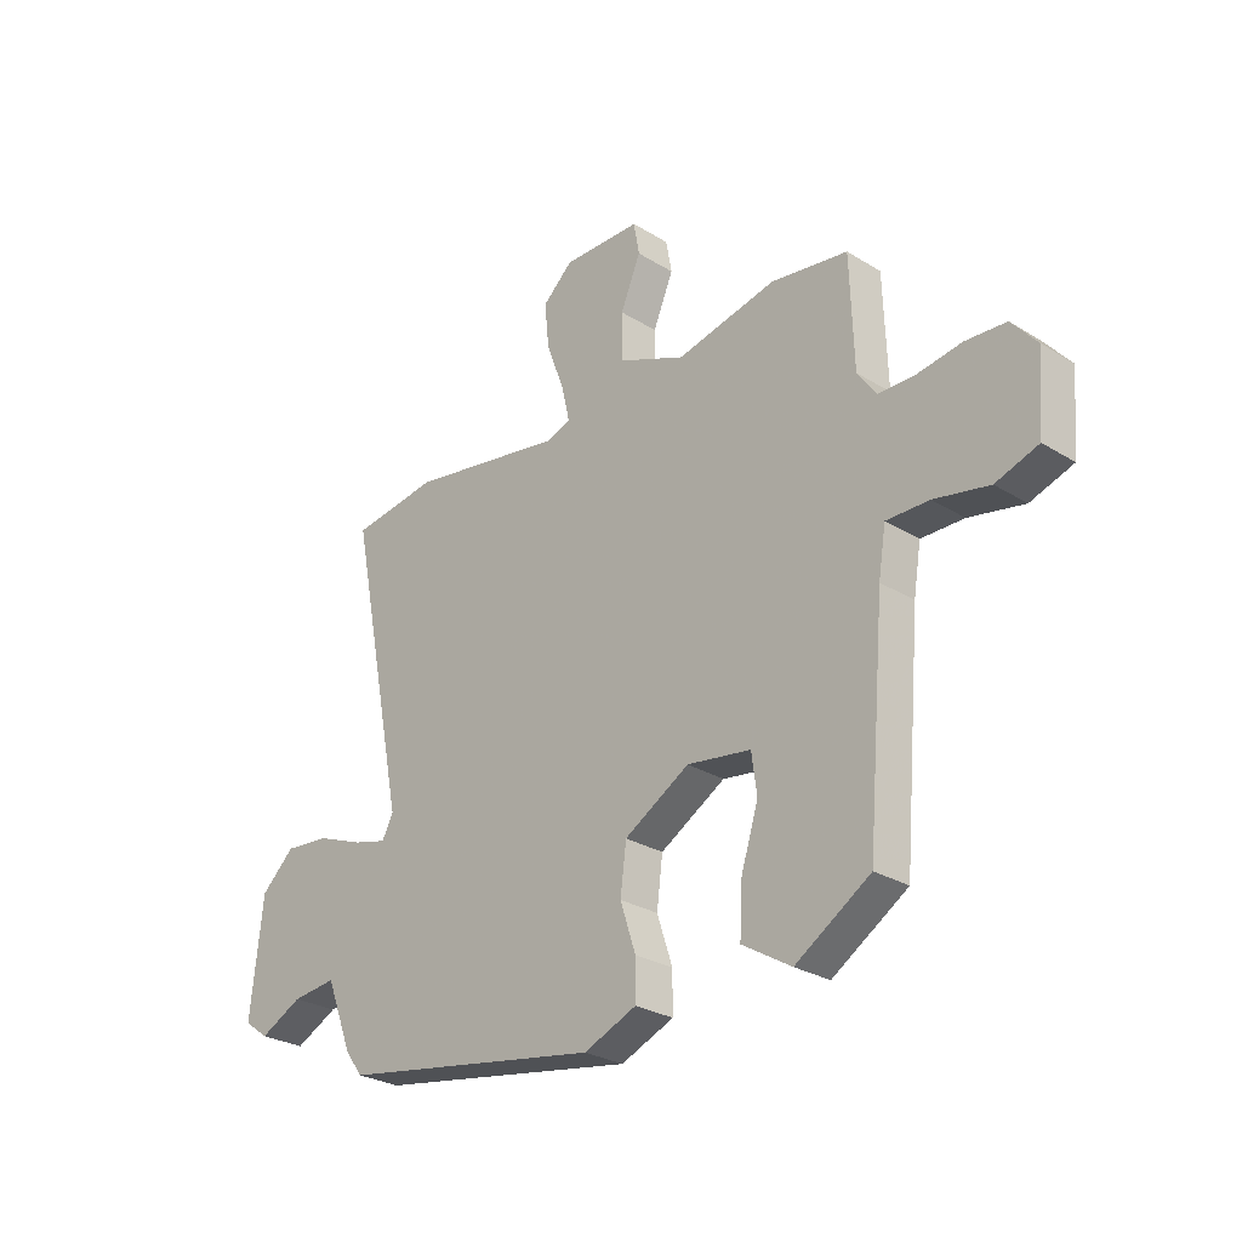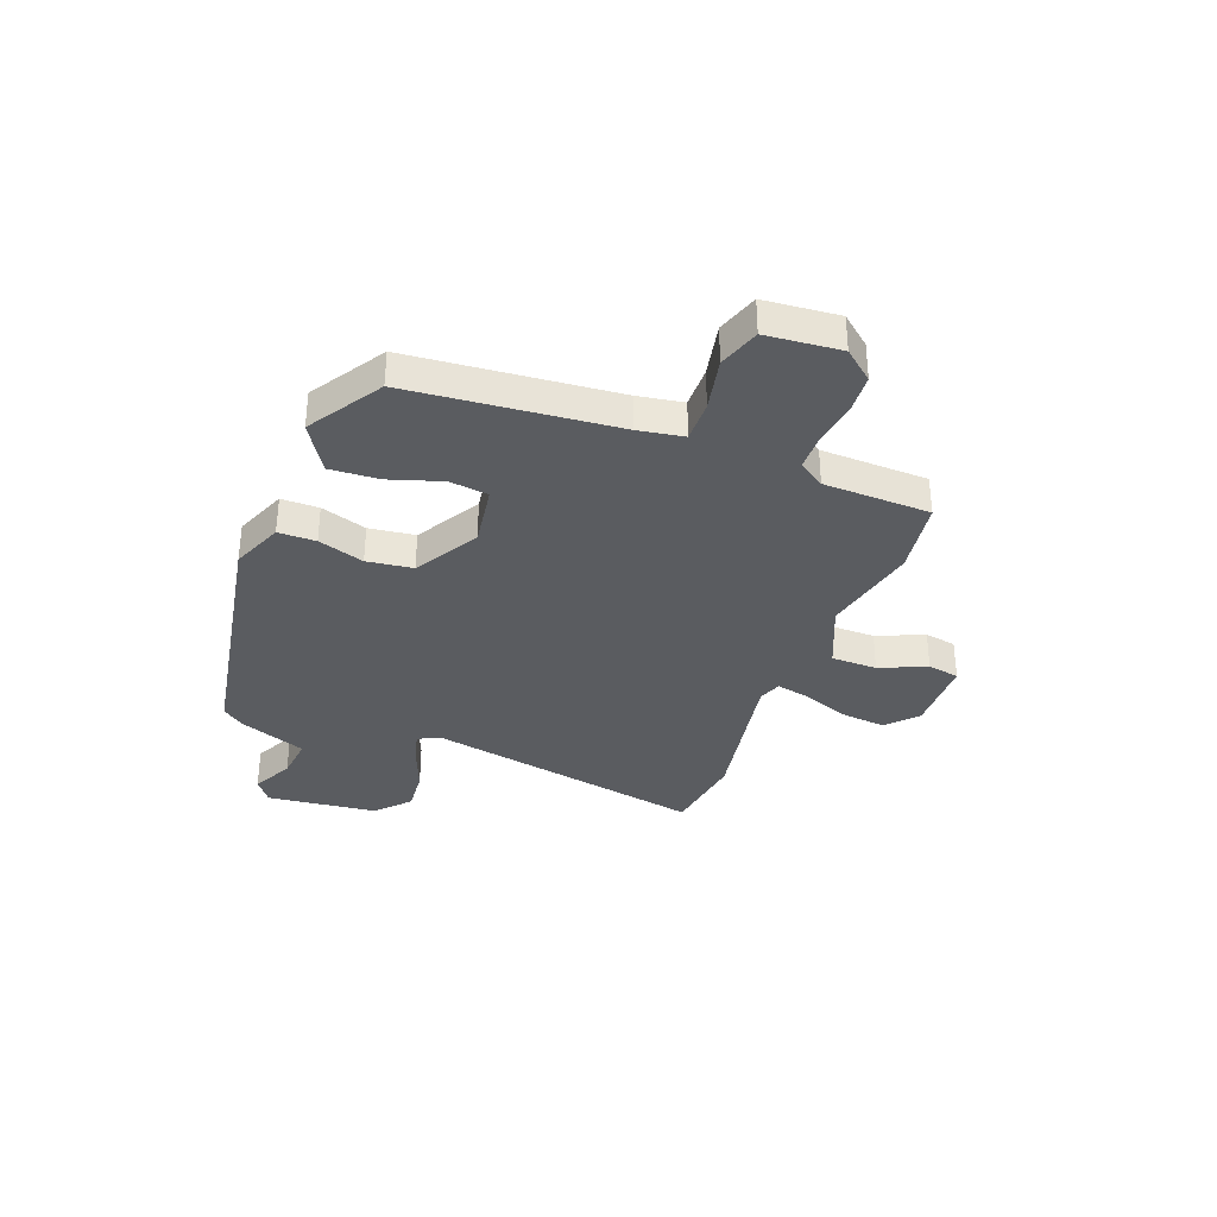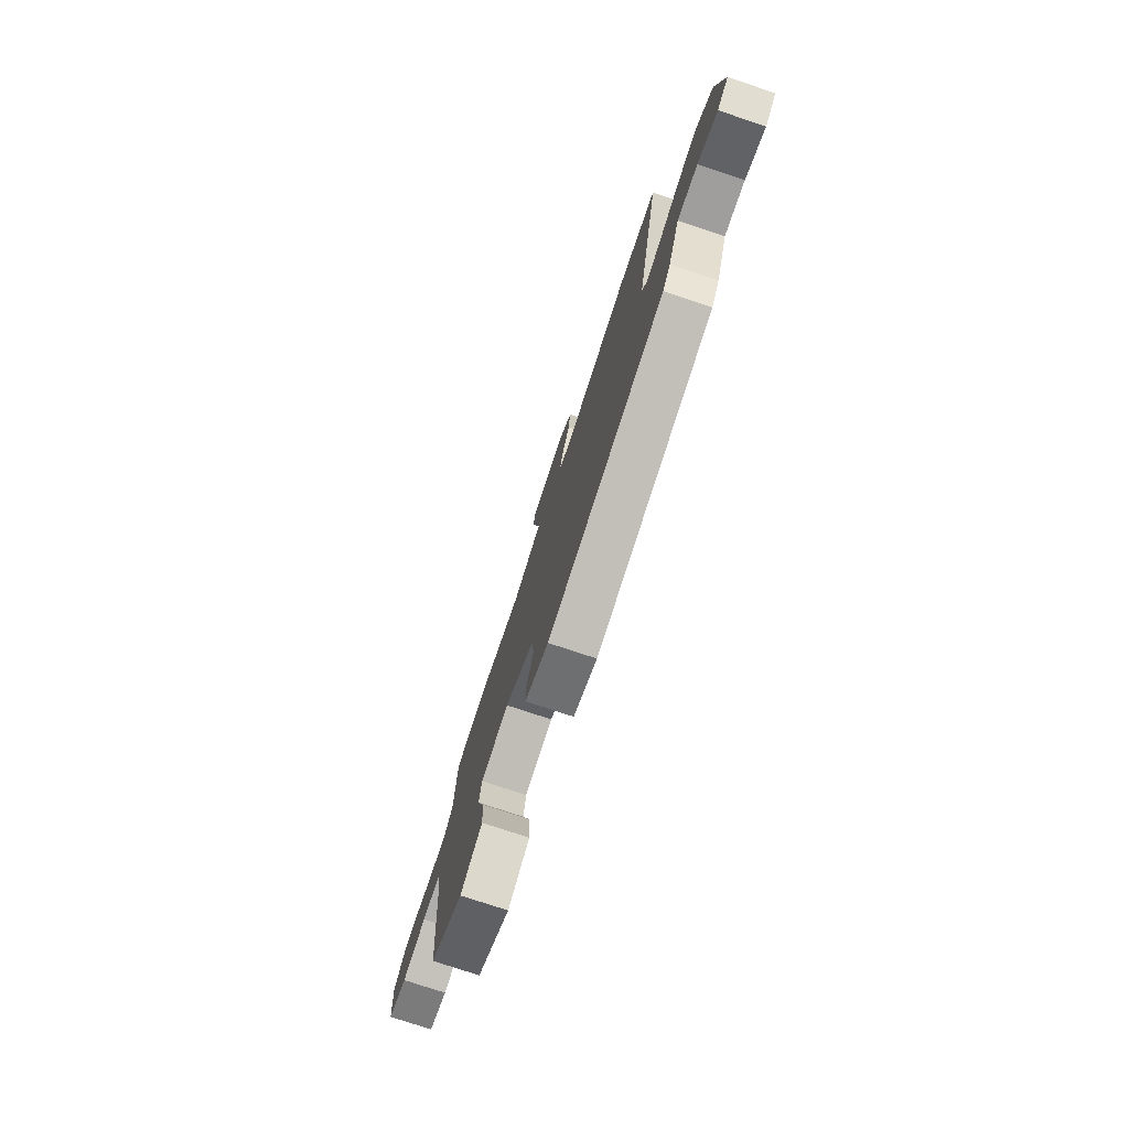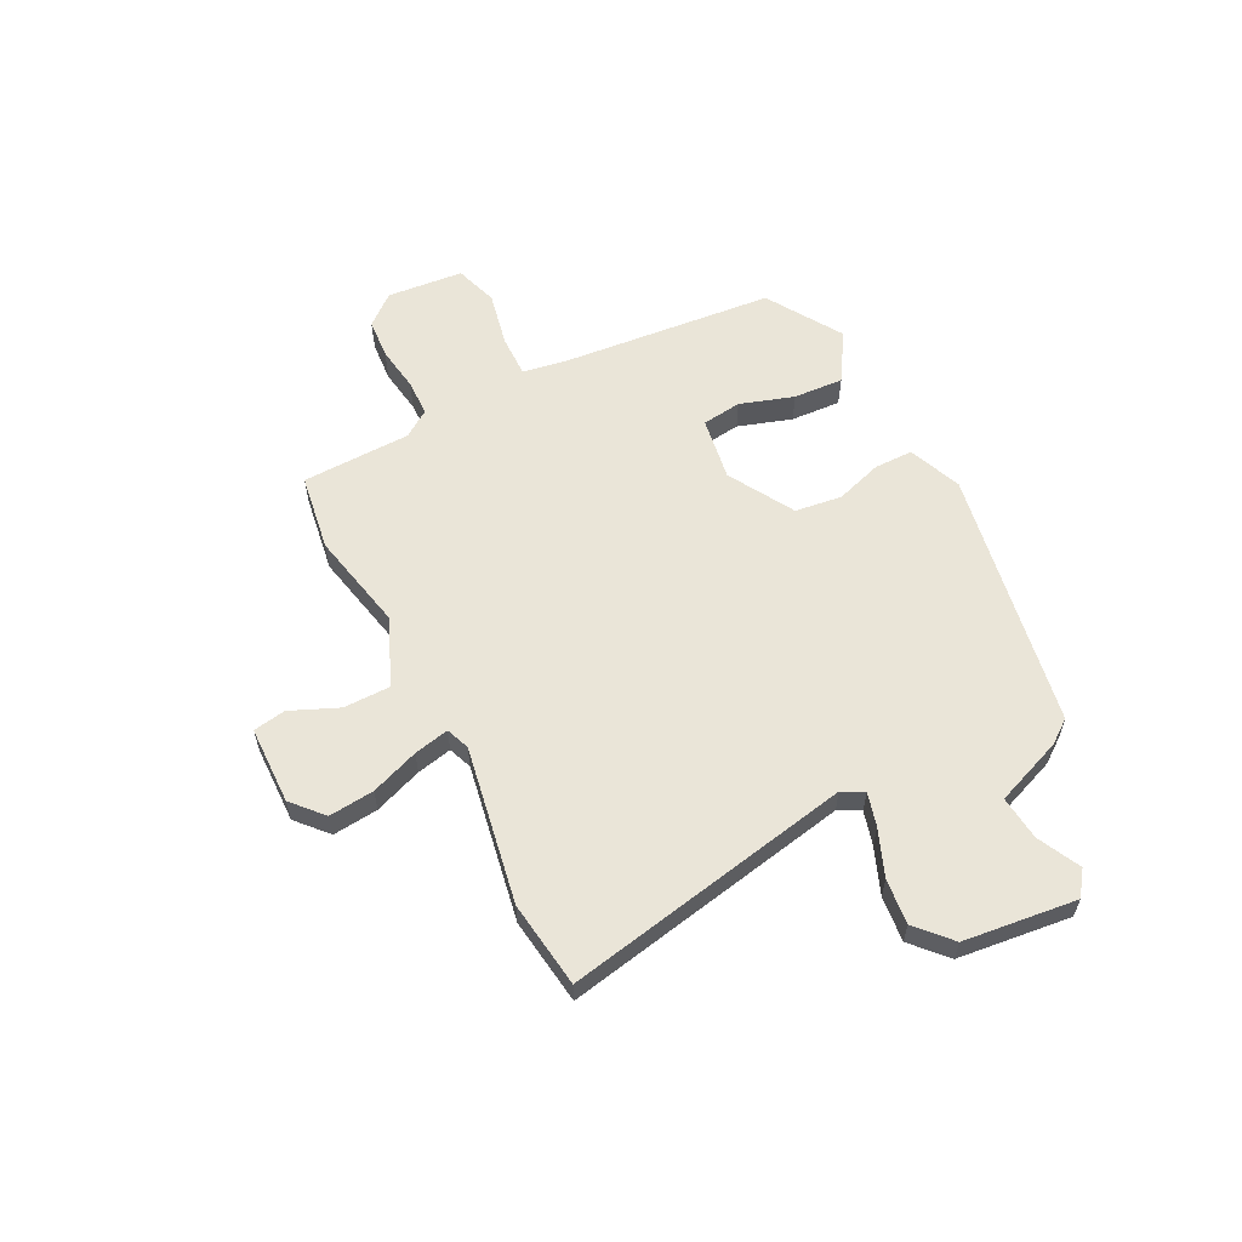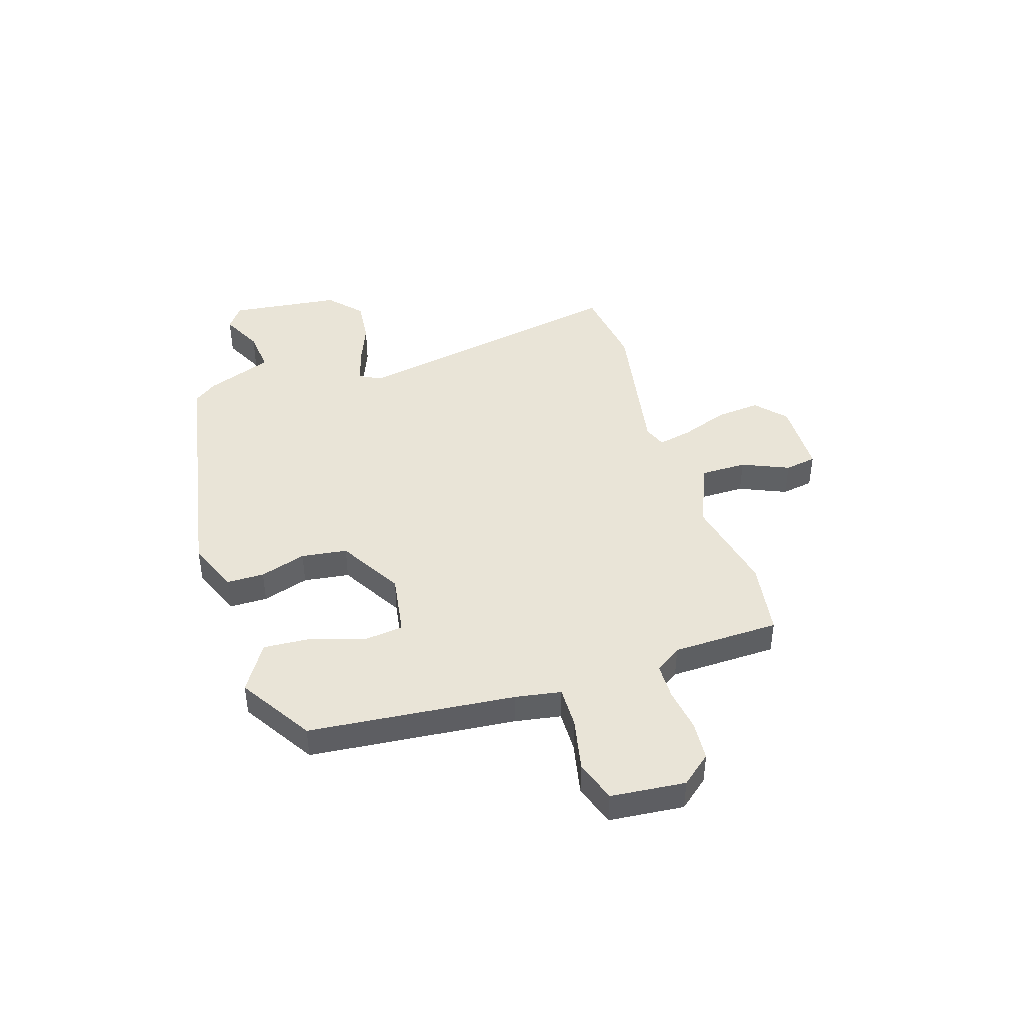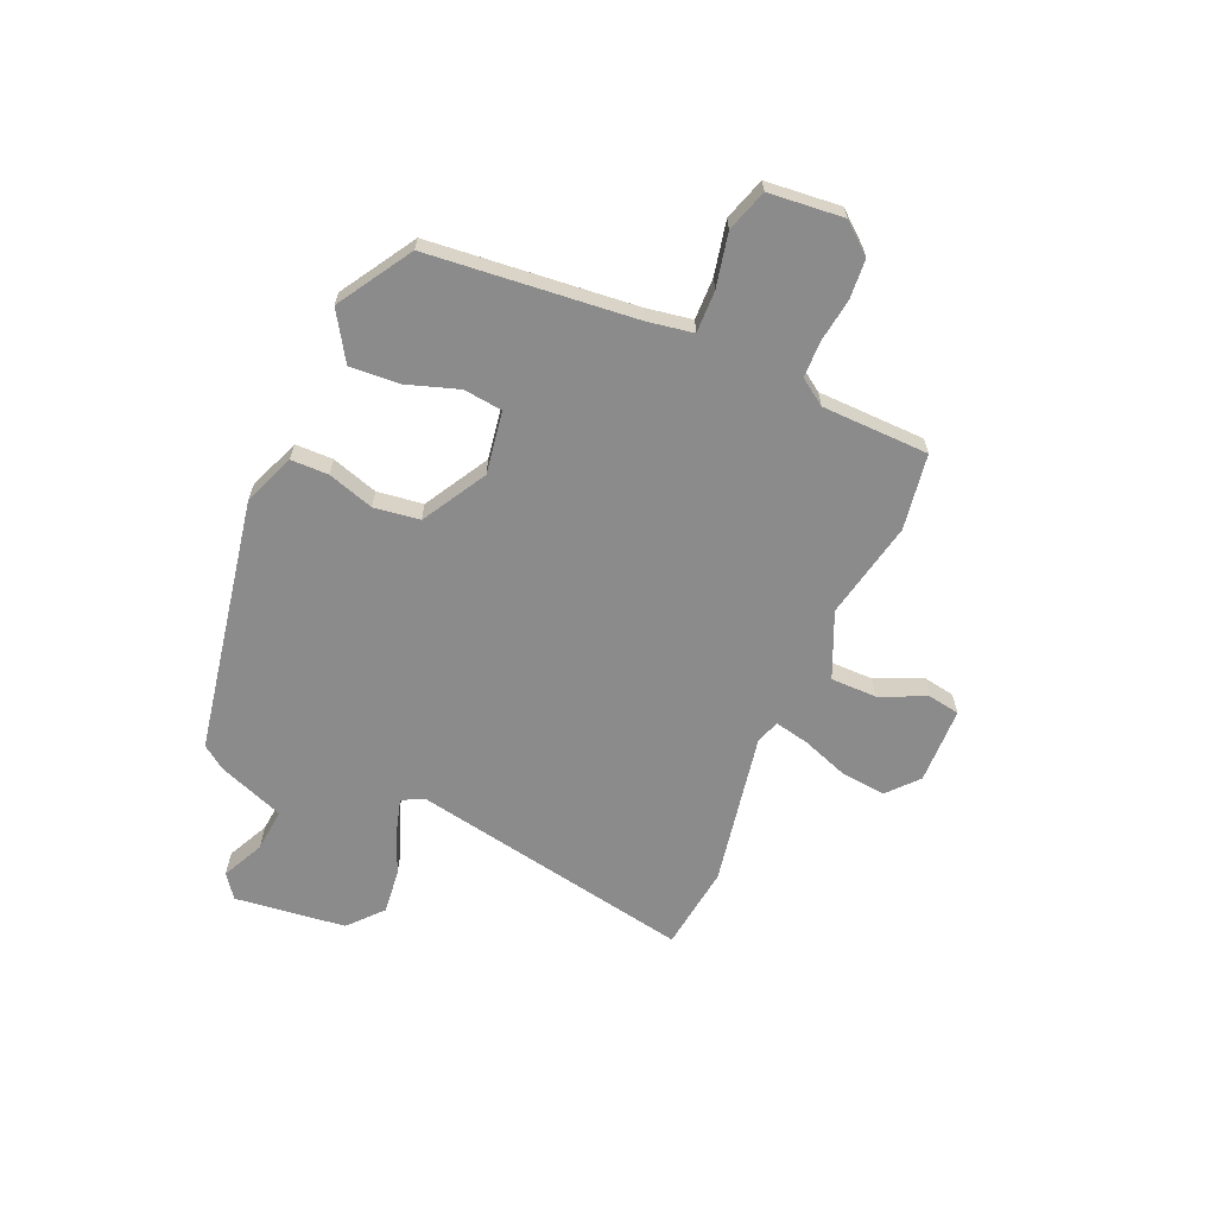
<metadata>
{"format":"obj","ext":"obj","renderer":"f3d","projection":"perspective","resolution":1024,"background":"white","views":[{"elev":-27.5,"azim":-133.5,"up":"+Z"},{"elev":-34.3,"azim":-110.5,"up":"+Y"},{"elev":-77.0,"azim":71.6,"up":"+Z"},{"elev":59.0,"azim":63.4,"up":"+Y"},{"elev":43.0,"azim":-107.1,"up":"+Y"},{"elev":-64.0,"azim":-112.8,"up":"+Y"}]}
</metadata>
<code>
v -0.512 0.07 0.498
v -0.367 0.07 0.519
v -0.18 0.07 0.478
v -0.054 0.07 0.531
v -0.053 0.07 0.619
v -0.091 0.07 0.709
v -0.08 0.07 0.77
v 0.067 0.07 0.772
v 0.124 0.07 0.72
v 0.115 0.07 0.635
v 0.081 0.07 0.545
v 0.066 0.07 0.479
v 0.11 0.07 0.462
v 0.406 0.07 0.513
v 0.569 0.07 0.49
v 0.46 0.07 -0.052
v 0.481 0.07 -0.093
v 0.545 0.07 -0.076
v 0.632 0.07 -0.042
v 0.717 0.07 -0.034
v 0.78 0.07 -0.092
v 0.803 0.07 -0.305
v 0.757 0.07 -0.338
v 0.677 0.07 -0.298
v 0.594 0.07 -0.289
v 0.544 0.07 -0.416
v 0.511 0.07 -0.46
v 0.02 0.07 -0.545
v -0.079 0.07 -0.504
v -0.079 0.07 -0.432
v -0.05 0.07 -0.344
v -0.061 0.07 -0.256
v -0.183 0.07 -0.184
v -0.303 0.07 -0.202
v -0.313 0.07 -0.276
v -0.281 0.07 -0.377
v -0.276 0.07 -0.471
v -0.368 0.07 -0.527
v -0.508 0.07 -0.438
v -0.542 0.07 -0.042
v -0.556 0.07 0.045
v -0.636 0.07 0.044
v -0.739 0.07 0.023
v -0.819 0.07 0.05
v -0.831 0.07 0.193
v -0.783 0.07 0.25
v -0.707 0.07 0.255
v -0.623 0.07 0.242
v -0.554 0.07 0.243
v -0.519 0.07 0.293
v -0.512 0 0.498
v -0.367 0 0.519
v -0.18 0 0.478
v -0.054 0 0.531
v -0.053 0 0.619
v -0.091 0 0.709
v -0.08 0 0.77
v 0.067 0 0.772
v 0.124 0 0.72
v 0.115 0 0.635
v 0.081 0 0.545
v 0.066 0 0.479
v 0.11 0 0.462
v 0.406 0 0.513
v 0.569 0 0.49
v 0.46 0 -0.052
v 0.481 0 -0.093
v 0.545 0 -0.076
v 0.632 0 -0.042
v 0.717 0 -0.034
v 0.78 0 -0.092
v 0.803 0 -0.305
v 0.757 0 -0.338
v 0.677 0 -0.298
v 0.594 0 -0.289
v 0.544 0 -0.416
v 0.511 0 -0.46
v 0.02 0 -0.545
v -0.079 0 -0.504
v -0.079 0 -0.432
v -0.05 0 -0.344
v -0.061 0 -0.256
v -0.183 0 -0.184
v -0.303 0 -0.202
v -0.313 0 -0.276
v -0.281 0 -0.377
v -0.276 0 -0.471
v -0.368 0 -0.527
v -0.508 0 -0.438
v -0.542 0 -0.042
v -0.556 0 0.045
v -0.636 0 0.044
v -0.739 0 0.023
v -0.819 0 0.05
v -0.831 0 0.193
v -0.783 0 0.25
v -0.707 0 0.255
v -0.623 0 0.242
v -0.554 0 0.243
v -0.519 0 0.293
f 46 47 48
f 45 46 48
f 44 45 48
f 43 44 48
f 42 43 48
f 41 42 48 49
f 40 41 49 50
f 39 40 50
f 38 39 50
f 37 38 50
f 36 37 50
f 35 36 50
f 29 30 31
f 28 29 31
f 27 28 31
f 26 27 31
f 25 26 31
f 25 31 32
f 22 23 24
f 21 22 24
f 20 21 24
f 19 20 24
f 18 19 24
f 17 18 24 25
f 13 14 15 16
f 12 13 16 17
f 9 10 11
f 8 9 11
f 7 8 11
f 6 7 11
f 5 6 11
f 4 5 11 12
f 25 32 33
f 17 25 33
f 12 17 33
f 4 12 33
f 3 4 33
f 50 1 2
f 35 50 2
f 34 35 2
f 2 3 33 34
f 98 97 96
f 98 96 95
f 98 95 94
f 98 94 93
f 98 93 92
f 99 98 92 91
f 100 99 91 90
f 100 90 89
f 100 89 88
f 100 88 87
f 100 87 86
f 100 86 85
f 81 80 79
f 81 79 78
f 81 78 77
f 81 77 76
f 81 76 75
f 82 81 75
f 74 73 72
f 74 72 71
f 74 71 70
f 74 70 69
f 74 69 68
f 75 74 68 67
f 66 65 64 63
f 67 66 63 62
f 61 60 59
f 61 59 58
f 61 58 57
f 61 57 56
f 61 56 55
f 62 61 55 54
f 83 82 75
f 83 75 67
f 83 67 62
f 83 62 54
f 83 54 53
f 52 51 100
f 52 100 85
f 52 85 84
f 84 83 53 52
f 1 51 52 2
f 2 52 53 3
f 3 53 54 4
f 4 54 55 5
f 5 55 56 6
f 6 56 57 7
f 7 57 58 8
f 8 58 59 9
f 9 59 60 10
f 10 60 61 11
f 11 61 62 12
f 12 62 63 13
f 13 63 64 14
f 14 64 65 15
f 15 65 66 16
f 16 66 67 17
f 17 67 68 18
f 18 68 69 19
f 19 69 70 20
f 20 70 71 21
f 21 71 72 22
f 22 72 73 23
f 23 73 74 24
f 24 74 75 25
f 25 75 76 26
f 26 76 77 27
f 27 77 78 28
f 28 78 79 29
f 29 79 80 30
f 30 80 81 31
f 31 81 82 32
f 32 82 83 33
f 33 83 84 34
f 34 84 85 35
f 35 85 86 36
f 36 86 87 37
f 37 87 88 38
f 38 88 89 39
f 39 89 90 40
f 40 90 91 41
f 41 91 92 42
f 42 92 93 43
f 43 93 94 44
f 44 94 95 45
f 45 95 96 46
f 46 96 97 47
f 47 97 98 48
f 48 98 99 49
f 49 99 100 50
f 50 100 51 1

</code>
